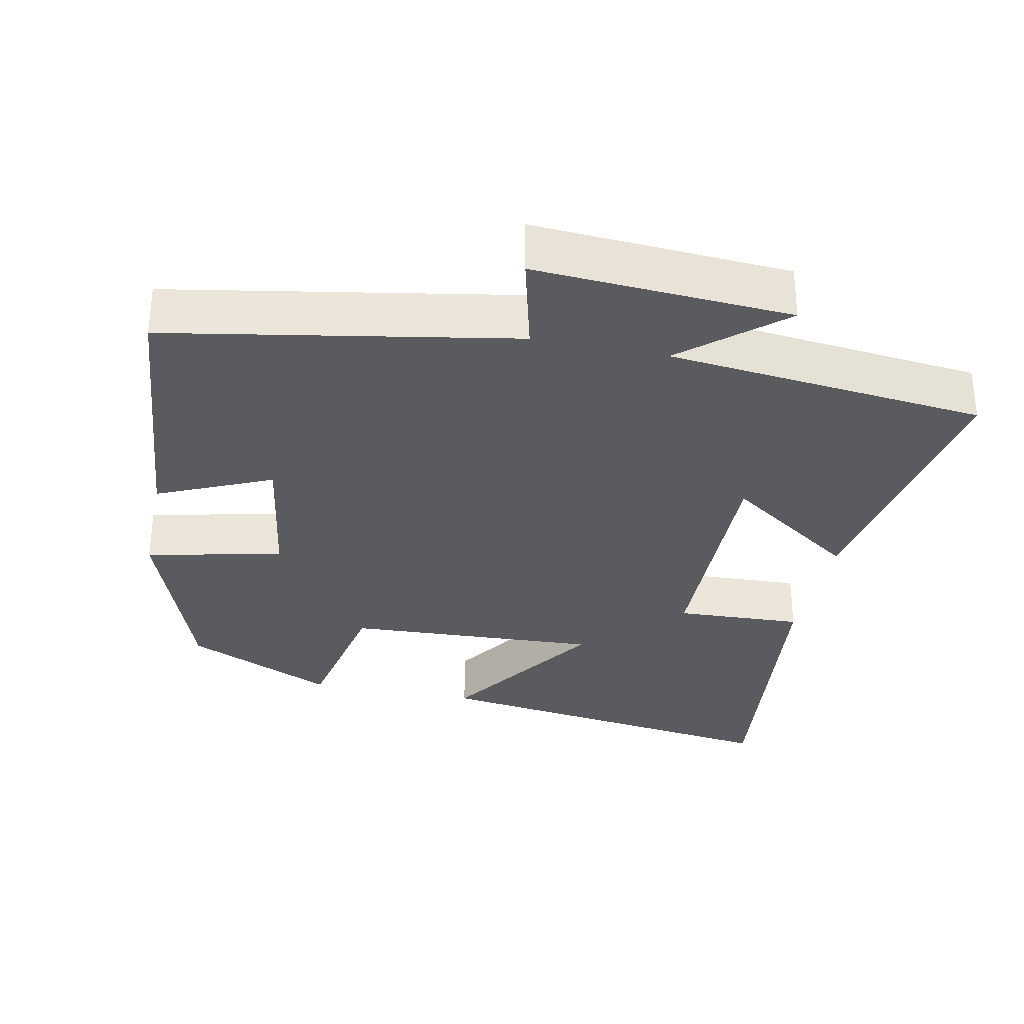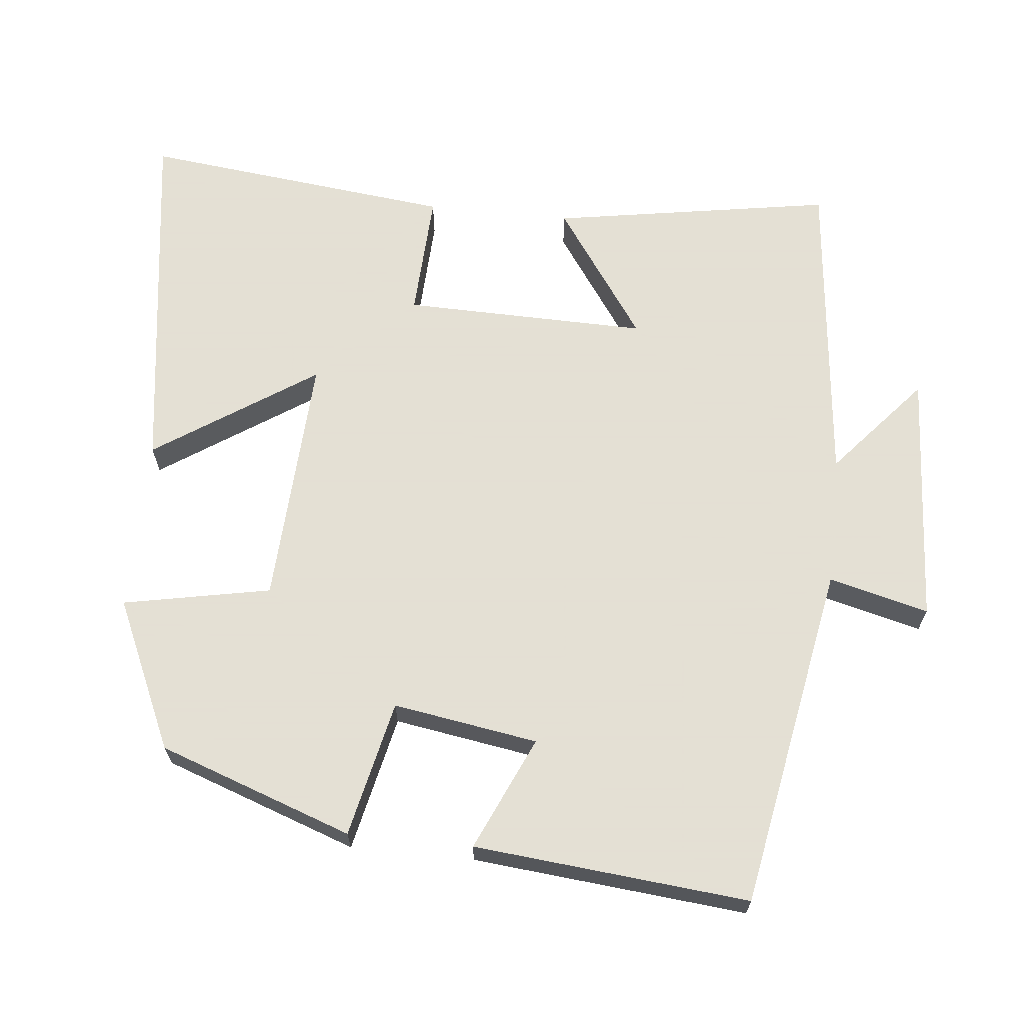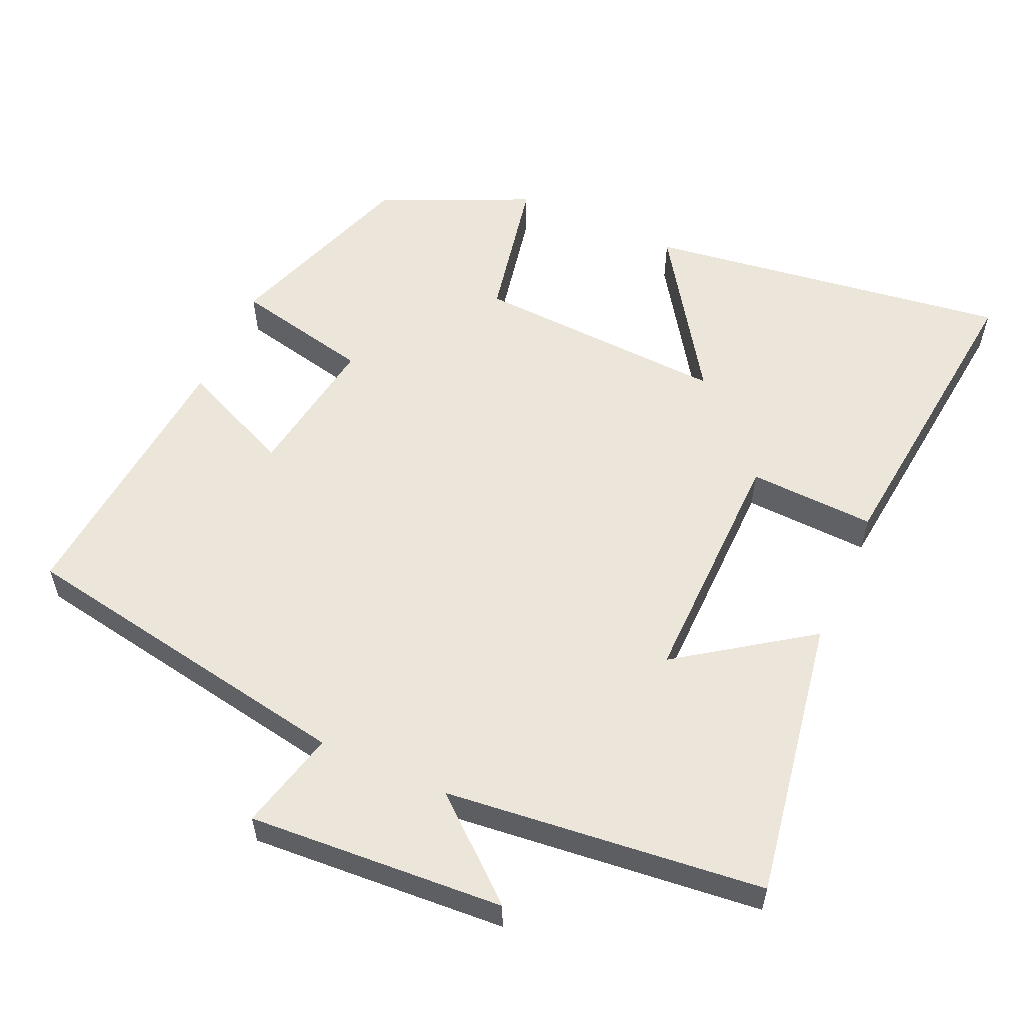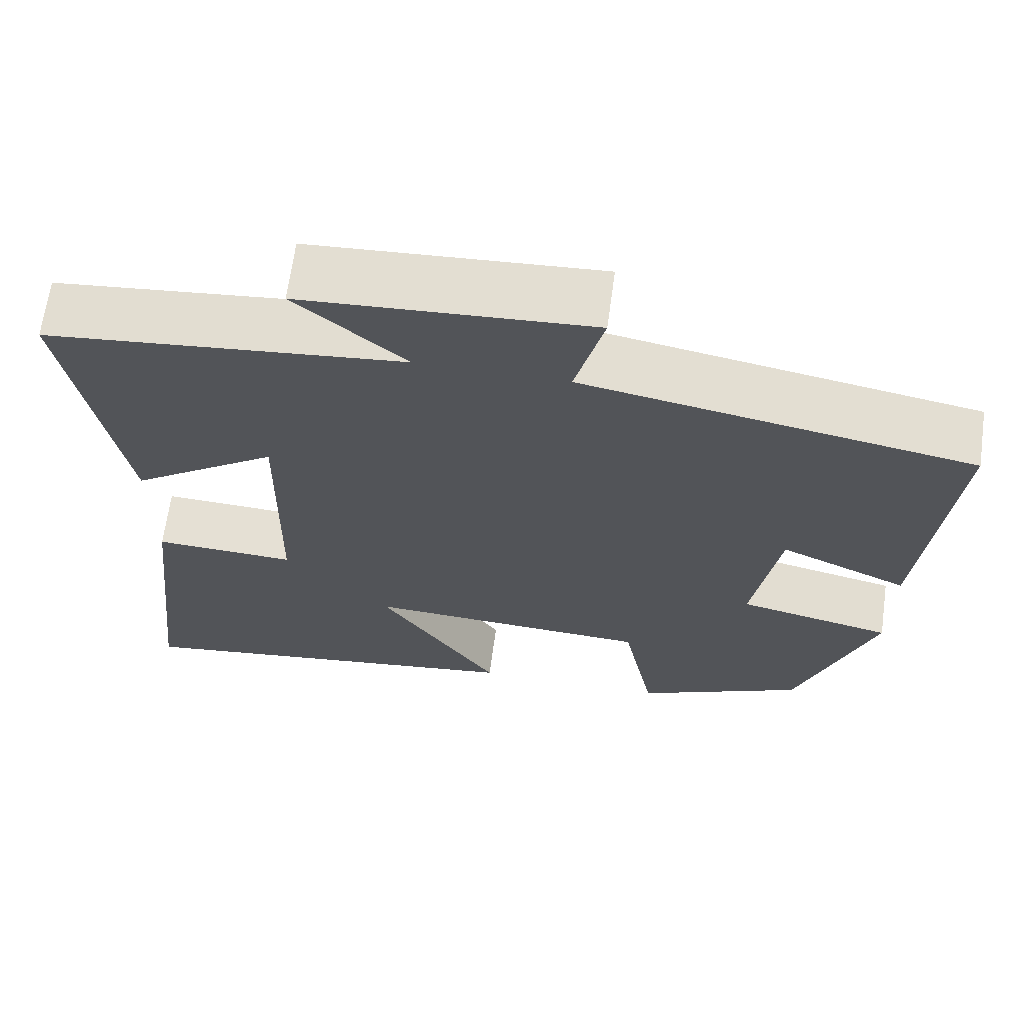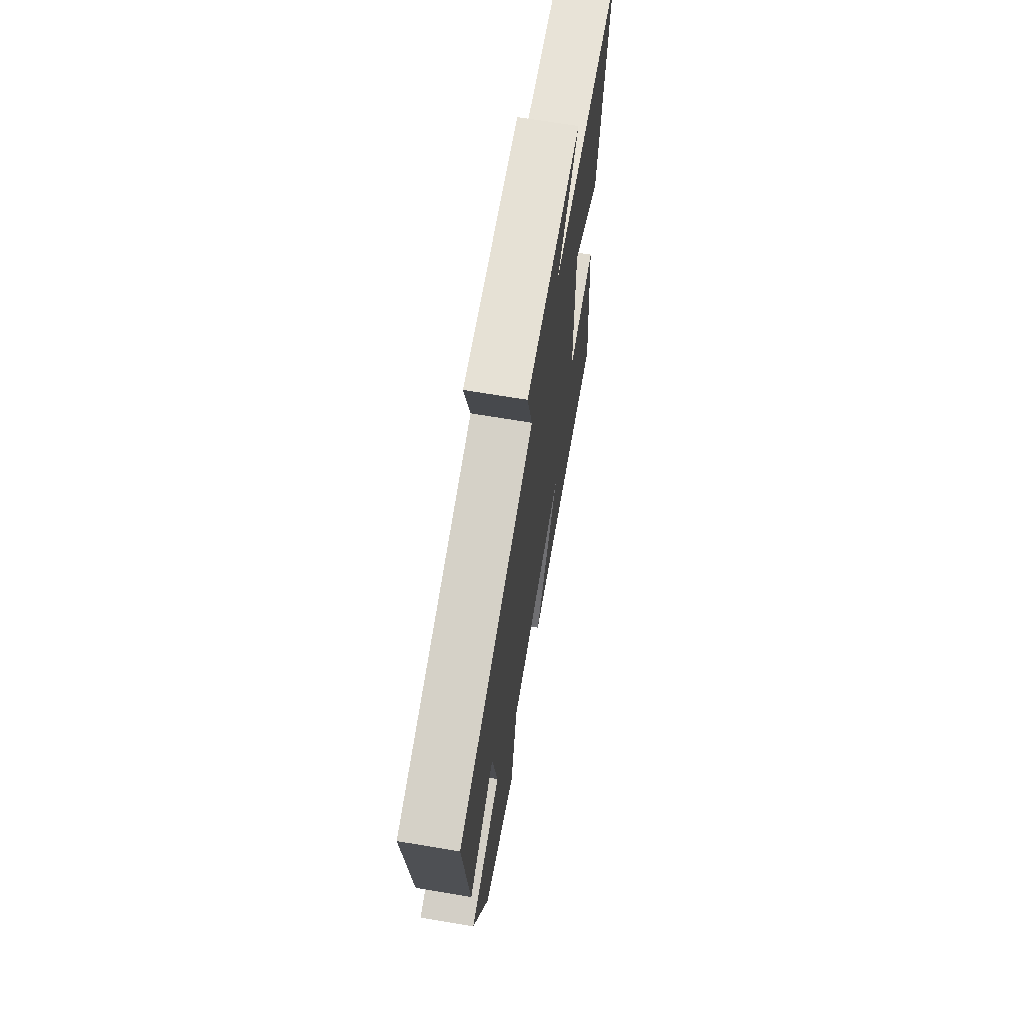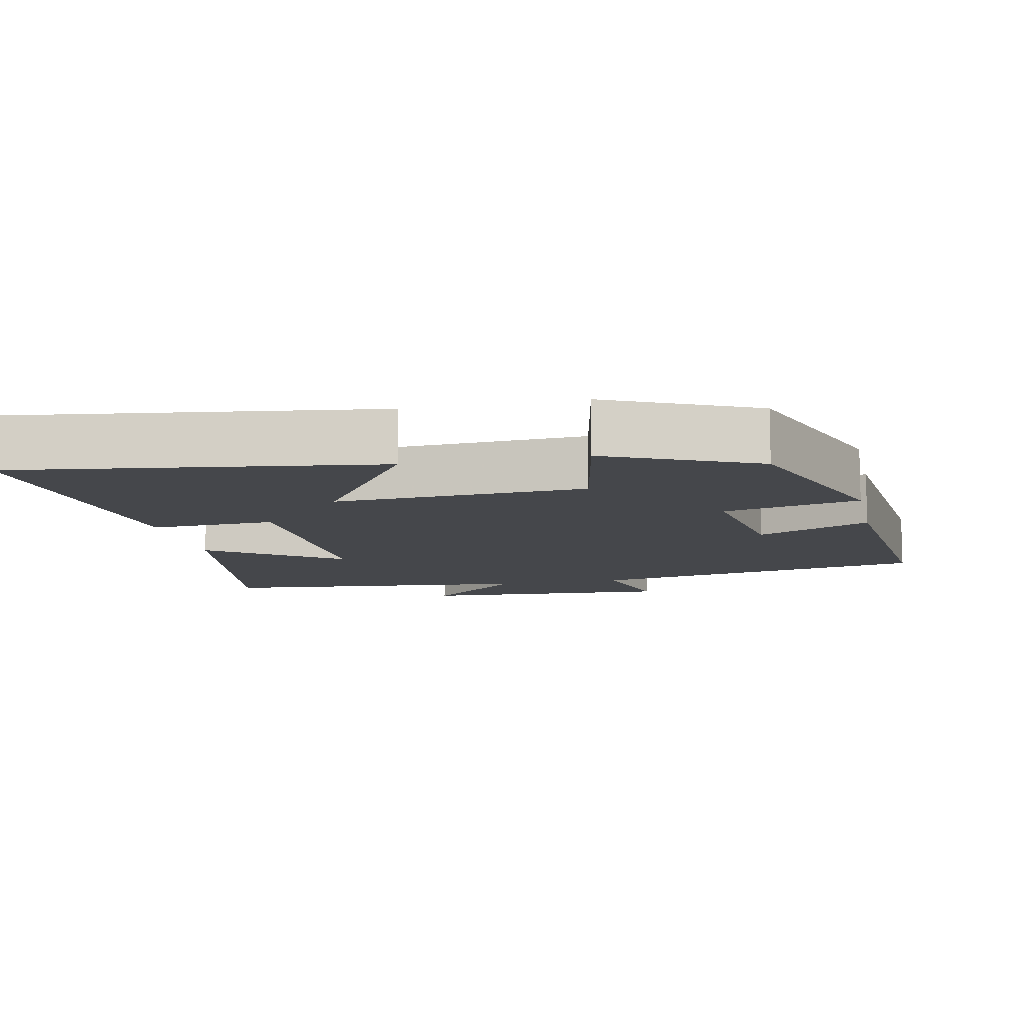
<metadata>
{"format":"obj","ext":"obj","renderer":"f3d","projection":"perspective","resolution":1024,"background":"white","views":[{"elev":-32.1,"azim":-11.7,"up":"+Y"},{"elev":66.2,"azim":-84.1,"up":"+Y"},{"elev":56.9,"azim":24.0,"up":"+Y"},{"elev":66.2,"azim":-172.2,"up":"+Z"},{"elev":68.2,"azim":-80.5,"up":"+Z"},{"elev":-10.4,"azim":-167.9,"up":"+Y"}]}
</metadata>
<code>
v -0.536 0.07 0.414
v -0.059 0.07 0.5
v -0.094 0.07 0.638
v 0.26 0.07 0.616
v 0.125 0.07 0.5
v 0.565 0.07 0.454
v 0.5 0.07 0.065
v 0.319 0.07 0.191
v 0.325 0.07 -0.147
v 0.5 0.07 -0.139
v 0.548 0.07 -0.57
v 0.044 0.07 -0.5
v 0.192 0.07 -0.278
v -0.158 0.07 -0.296
v -0.198 0.07 -0.5
v -0.405 0.07 -0.406
v -0.5 0.07 -0.138
v -0.311 0.07 -0.096
v -0.343 0.07 0.104
v -0.5 0.07 0.034
v -0.536 0 0.414
v -0.059 0 0.5
v -0.094 0 0.638
v 0.26 0 0.616
v 0.125 0 0.5
v 0.565 0 0.454
v 0.5 0 0.065
v 0.319 0 0.191
v 0.325 0 -0.147
v 0.5 0 -0.139
v 0.548 0 -0.57
v 0.044 0 -0.5
v 0.192 0 -0.278
v -0.158 0 -0.296
v -0.198 0 -0.5
v -0.405 0 -0.406
v -0.5 0 -0.138
v -0.311 0 -0.096
v -0.343 0 0.104
v -0.5 0 0.034
f 19 20 1 2
f 18 19 2
f 15 16 17 18
f 14 15 18 2
f 13 14 2
f 10 11 12 13
f 9 10 13
f 8 9 13 2
f 5 6 7 8
f 5 8 2 3
f 3 4 5
f 22 21 40 39
f 22 39 38
f 38 37 36 35
f 22 38 35 34
f 22 34 33
f 33 32 31 30
f 33 30 29
f 22 33 29 28
f 28 27 26 25
f 23 22 28 25
f 25 24 23
f 1 21 22 2
f 2 22 23 3
f 3 23 24 4
f 4 24 25 5
f 5 25 26 6
f 6 26 27 7
f 7 27 28 8
f 8 28 29 9
f 9 29 30 10
f 10 30 31 11
f 11 31 32 12
f 12 32 33 13
f 13 33 34 14
f 14 34 35 15
f 15 35 36 16
f 16 36 37 17
f 17 37 38 18
f 18 38 39 19
f 19 39 40 20
f 20 40 21 1

</code>
